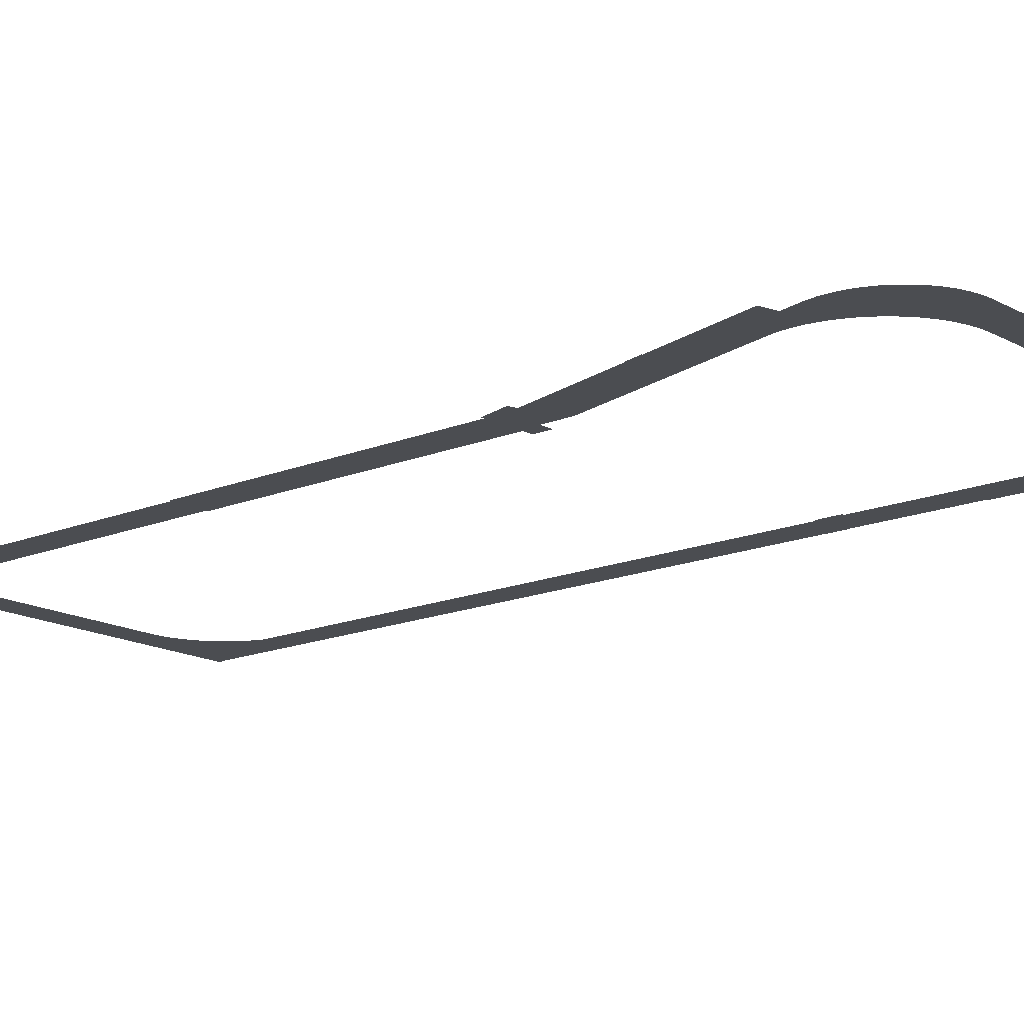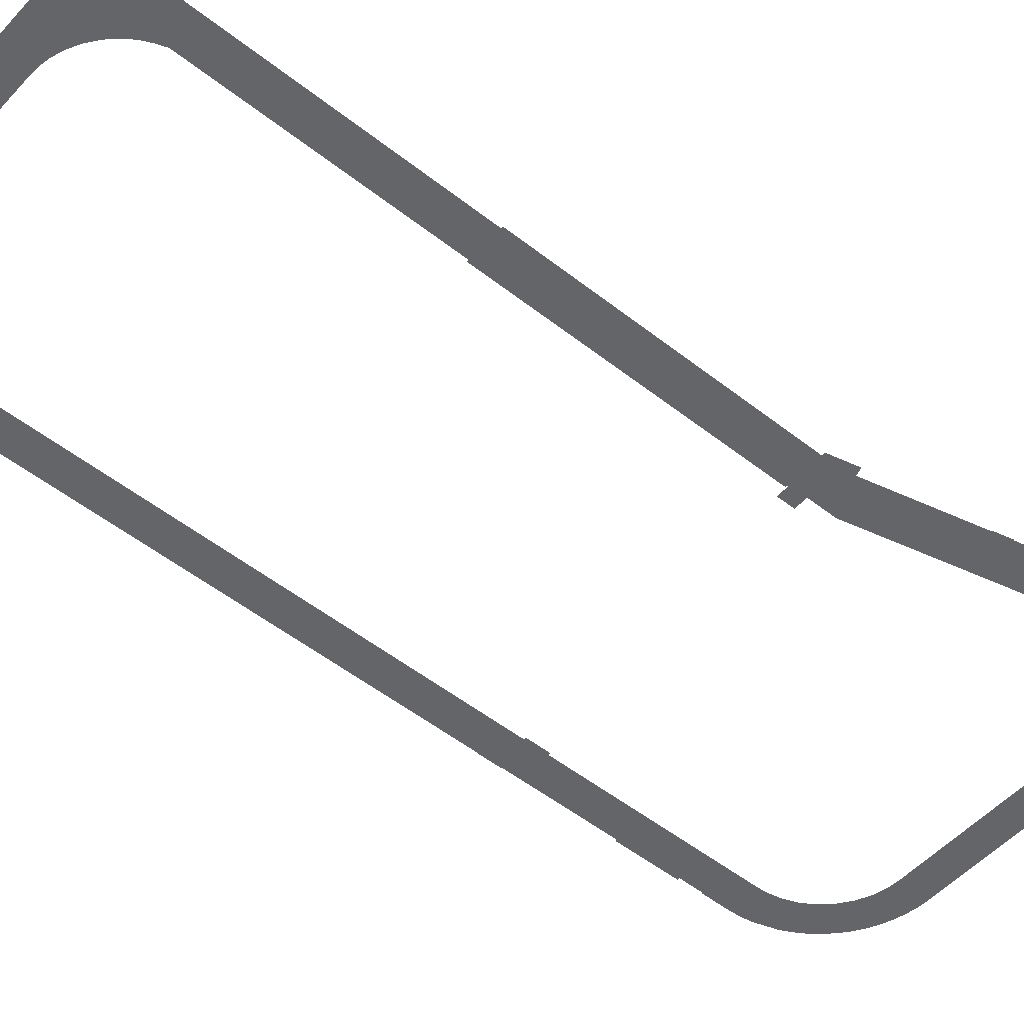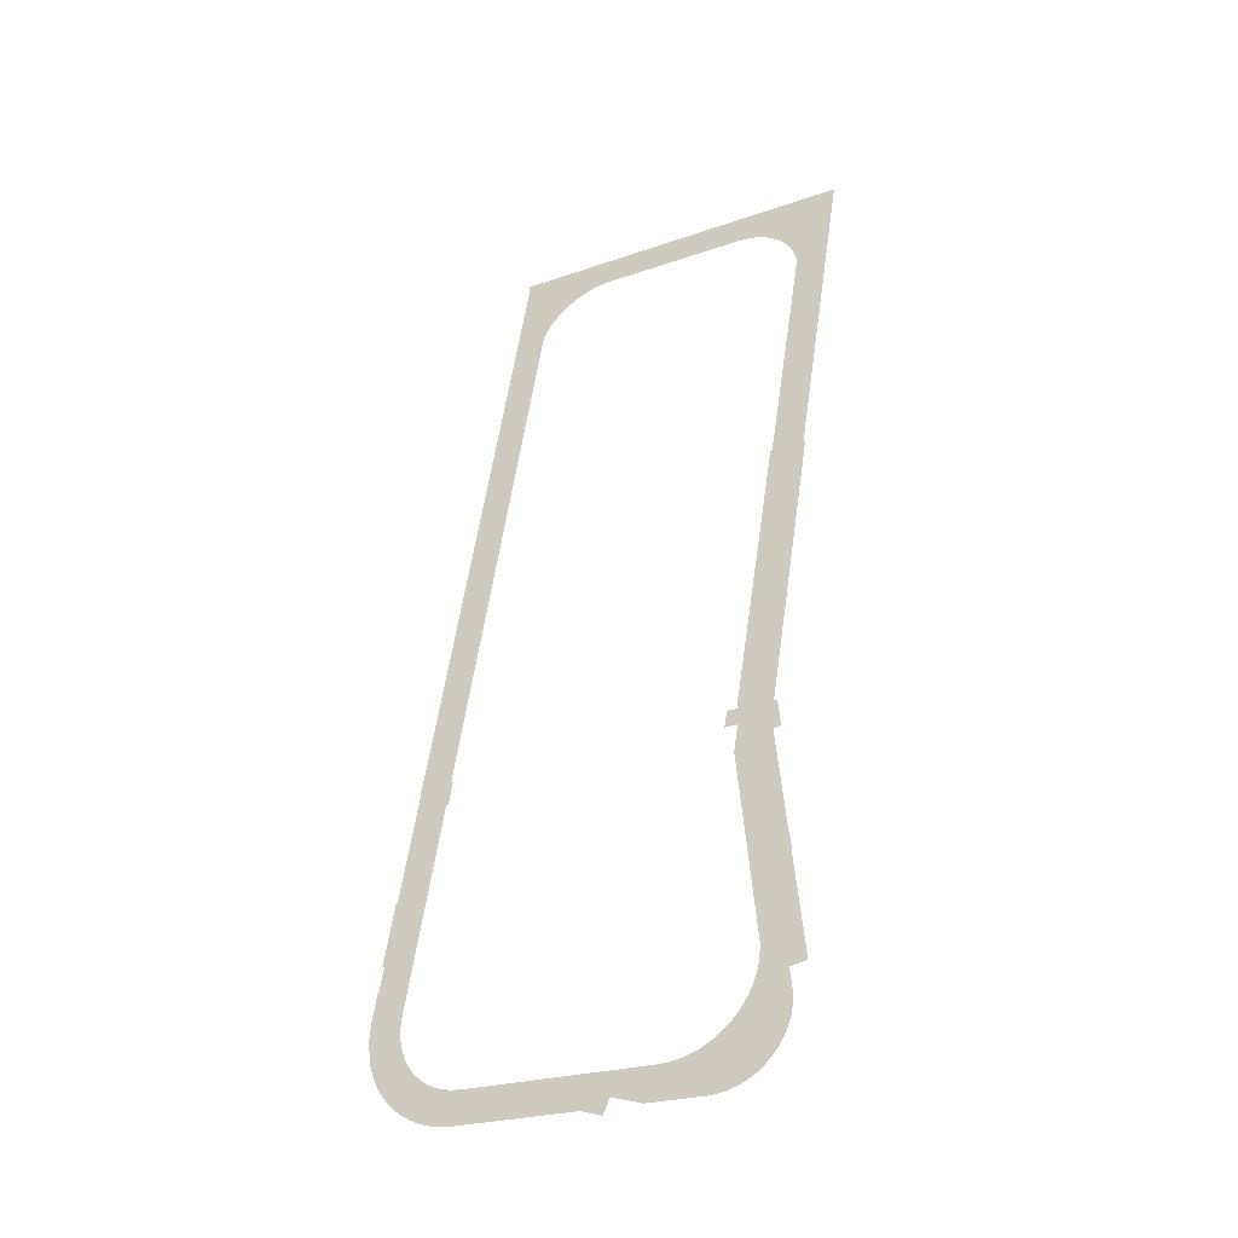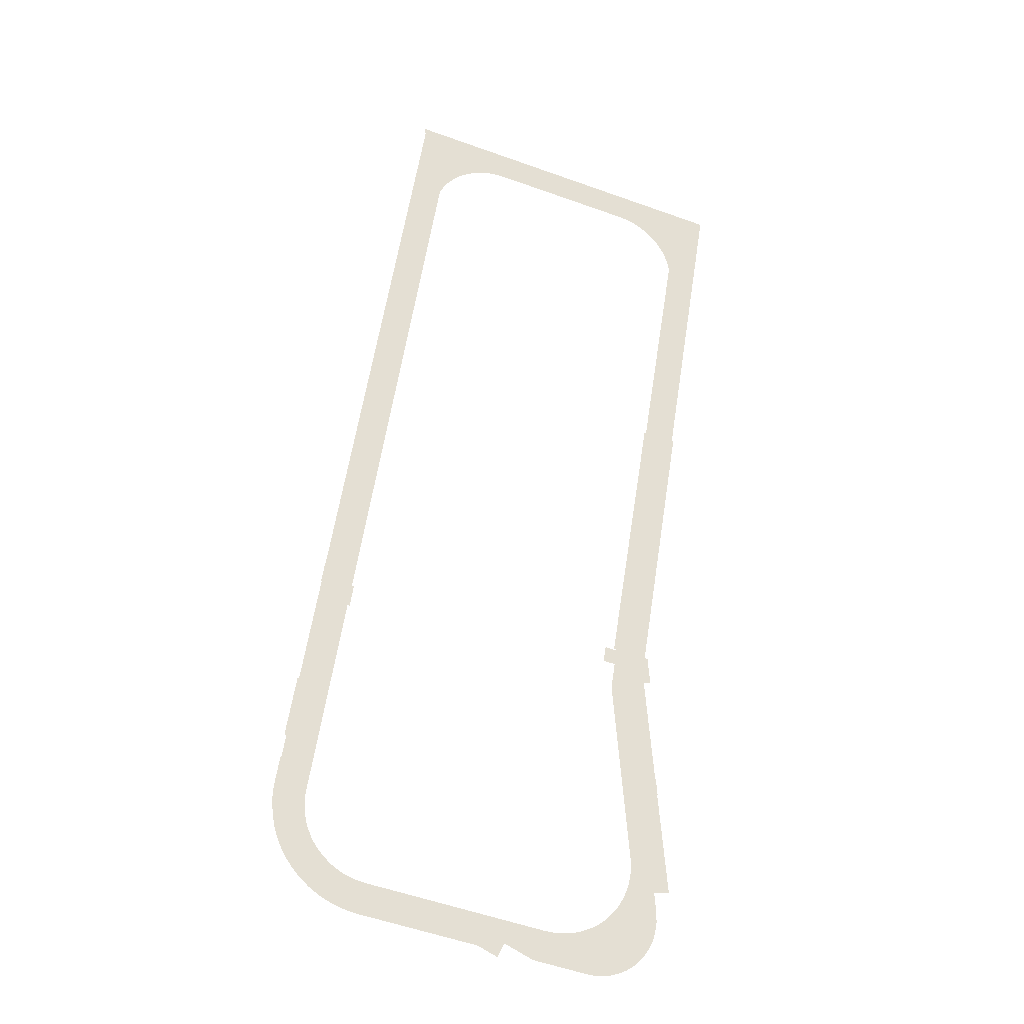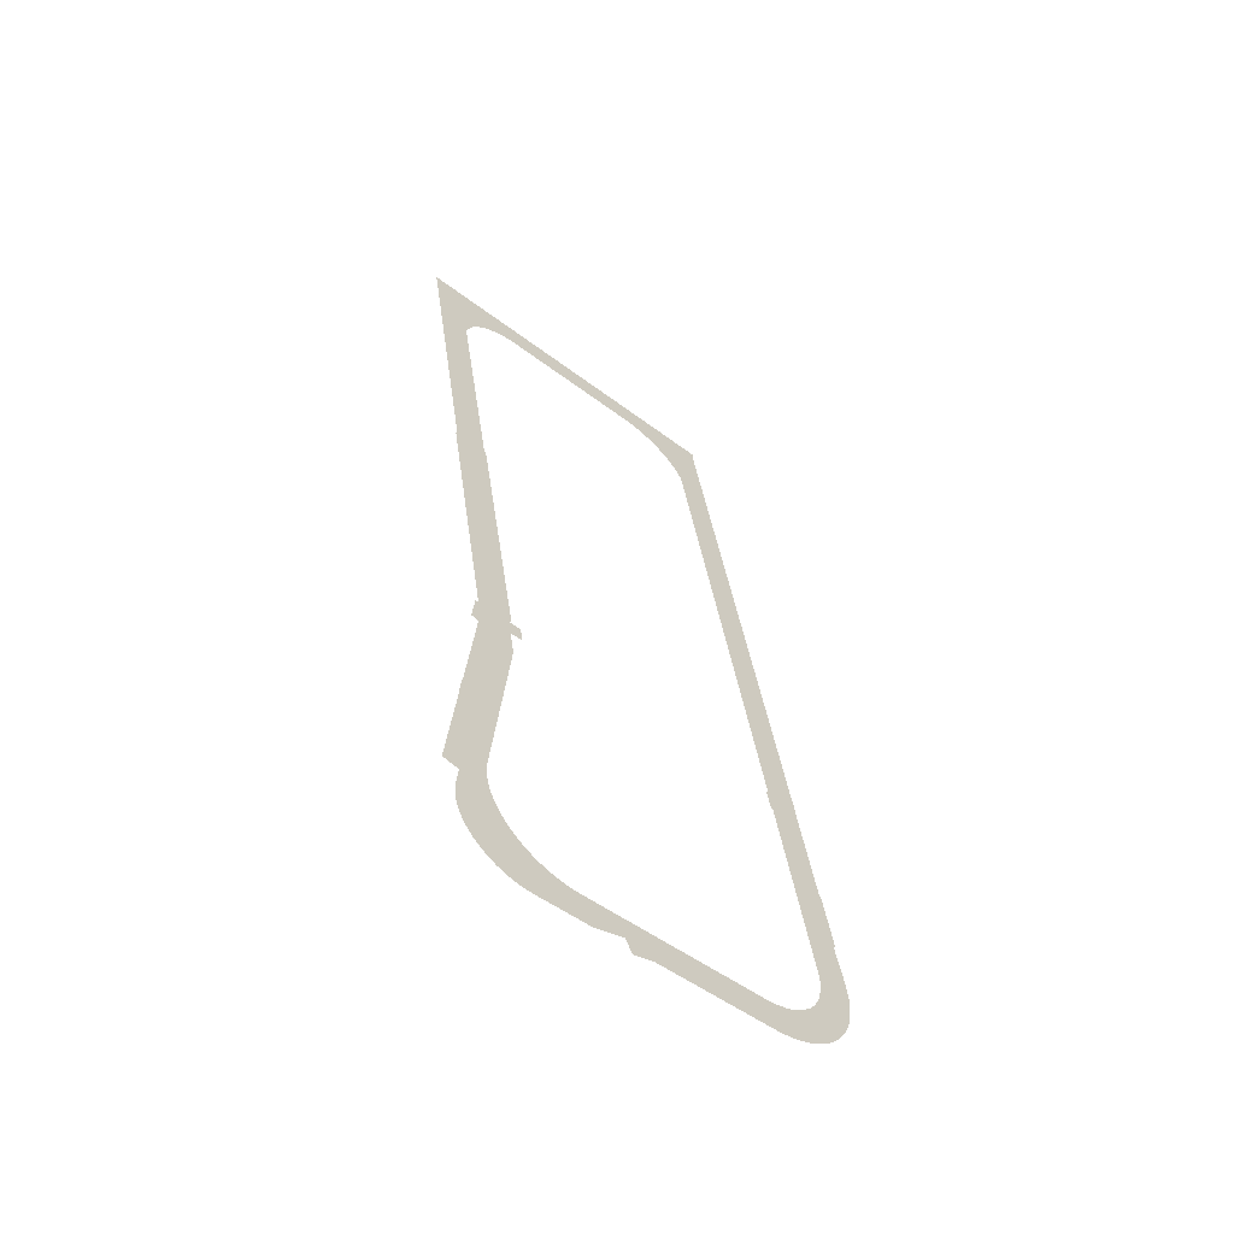
<metadata>
{"format":"obj","ext":"obj","renderer":"f3d","projection":"perspective","resolution":1024,"background":"white","views":[{"elev":-15.7,"azim":140.0,"up":"+Y"},{"elev":-51.4,"azim":58.5,"up":"+Y"},{"elev":-40.0,"azim":30.5,"up":"+Z"},{"elev":-28.7,"azim":-18.6,"up":"+Z"},{"elev":-61.4,"azim":139.8,"up":"+Z"}]}
</metadata>
<code>
v  25.8 -28.2 67.68
v  12.03 -28.2 64.74
v  10.68 -28.2 65.23
v  18.87 -28.2 55.64
v  17.89 -28.2 18.47
v  13.02 -28.2 19.25
v  18.6 -28.2 57.04
v  18.16 -28.2 58.4
v  17.78 -28.2 59.27
v  17.32 -28.2 60.11
v  16.36 -28.2 61.47
v  15.04 -28.2 62.84
v  13.5 -28.2 63.97
v  9.288 -28.2 65.54
v  -13.5 -28.2 69.2
v  -28.82 -28.2 76.46
v  -36.42 -28.2 27.21
v  -28.68 -28.2 75.3
v  -25.7 -28.2 62.82
v  -31.55 -28.2 26.42
v  -24.74 -28.2 64.46
v  -23.85 -28.2 65.57
v  -22.82 -28.2 66.57
v  -21.68 -28.2 67.43
v  -20.45 -28.2 68.15
v  -19.13 -28.2 68.7
v  -17.76 -28.2 69.09
v  -16.35 -28.2 69.31
v  -14.92 -28.2 69.34
v  6.466 -28.2 -77.27
v  5.244 -28.2 -77.85
v  -0.7949 -28.2 -71.91
v  0.5833 -28.2 -71.36
v  -44.57 -28.2 -54.55
v  -44.71 -28.2 -55.98
v  -49.62 -28.2 -55.43
v  -49.44 -28.2 -53.73
v  -44.62 -28.2 -57.89
v  -49.63 -28.2 -57.14
v  -44.13 -28.2 -59.99
v  -49.12 -28.2 -60.51
v  -43.27 -28.2 -61.97
v  -48.61 -28.2 -62.14
v  -42.22 -28.2 -63.56
v  -47.93 -28.2 -63.71
v  -47.09 -28.2 -65.2
v  -45.92 -28.2 -66.81
v  -40.36 -28.2 -65.43
v  -44.78 -28.2 -68.08
v  -43.5 -28.2 -69.22
v  -38.56 -28.2 -66.61
v  -42.12 -28.2 -70.22
v  -40.64 -28.2 -71.08
v  -36.57 -28.2 -67.45
v  -39.08 -28.2 -71.77
v  -37.46 -28.2 -72.31
v  -0.0667 -28.2 -78.41
v  -5.181 -28.2 -72.53
v  1.277 -28.2 -78.54
v  -3.698 -28.2 -72.5
v  2.626 -28.2 -78.48
v  -2.229 -28.2 -72.29
v  3.956 -28.2 -78.25
v  7.602 -28.2 -76.54
v  1.461 -28.2 -70.91
v  8.631 -28.2 -75.67
v  2.095 -28.2 -70.52
v  9.535 -28.2 -74.67
v  3.095 -28.2 -69.79
v  10.3 -28.2 -73.56
v  3.84 -28.2 -69.14
v  10.91 -28.2 -72.35
v  4.53 -28.2 -68.43
v  11.35 -28.2 -71.08
v  5.162 -28.2 -67.67
v  11.68 -28.2 -69.31
v  5.731 -28.2 -66.86
v  11.68 -28.2 -67.51
v  6.349 -28.2 -65.79
v  6.857 -28.2 -64.66
v  11.43 -28.2 -64.56
v  7.251 -28.2 -63.49
v  7.566 -28.2 -62.04
v  13.93 -28.2 -64.34
v  7.713 -28.2 -60.07
v  12.56 -28.2 -48.31
v  12.1 -28.2 -28.96
v  10.92 -28.2 -29.06
v  5.874 -28.2 -26.41
v  6.087 -28.2 -23.85
v  5.204 -28.2 -30.58
v  4.361 -28.2 -23.57
v  3.954 -28.2 -26.1
v  11.73 -28.2 -24.6
v  6.112 -28.2 -23.7
v  -43.93 -28.2 -19.15
v  -43.38 -28.2 -15.74
v  -38.46 -28.2 -16.53
v  -38.88 -28.2 -19.13
v  -43.84 -28.2 -19.17
v  -39.45 -28.2 -22.69
v  -38.55 -28.2 -19.19
v  -39.12 -28.2 -22.74
v  -46.84 -28.2 -36.35
v  -46.61 -28.2 -36.39
v  -48.05 -28.2 -45.94
v  -48.37 -28.2 -45.89
v  -48.61 -28.2 -49.43
v  -48.74 -28.2 -49.41
v  -8.547 -28.2 -77.05
v  -13.16 -28.2 -74.91
v  -6.657 -28.2 -72.38
v  -17.38 -28.2 -75.63
v  -34.94 -28.2 -67.83
v  -14.18 -28.2 -77.11
v  -35.79 -28.2 -72.67
v  12.65 -28.2 -48.3
v  12.33 -28.2 -45.59
v  12.43 -28.2 -45.58
v  -31.55 -28.2 26.42
v  -38.46 -28.2 -16.53
v  -43.33 -28.2 -15.74
v  -36.42 -28.2 27.2
v  5.842 -28.2 -23.65
v  12.75 -28.2 19.3
v  18.16 -28.2 18.43
v  11.25 -28.2 -24.52
g M_XA_huandaoA_floor
f 1 2 3
f 4 1 5 6
f 1 4 7
f 1 7 8
f 1 8 9
f 1 9 10
f 1 10 11
f 1 11 12
f 1 12 13
f 1 13 2
f 14 1 3
f 1 14 15 16
f 17 18 19 20
f 19 18 21
f 21 18 22
f 22 18 23
f 23 18 24
f 24 18 25
f 25 18 26
f 26 18 27
f 27 18 28
f 28 18 29
f 18 16 15 29
f 30 31 32 33
f 34 35 36 37
f 35 38 39 36
f 38 40 41 39
f 40 42 43 41
f 42 44 45 43
f 45 44 46
f 46 44 47
f 44 48 49 47
f 49 48 50
f 48 51 52 50
f 52 51 53
f 51 54 55 53
f 55 54 56
f 57 58 59
f 58 60 61 59
f 60 62 63 61
f 62 32 31 63
f 64 30 33 65
f 66 64 65 67
f 68 66 67 69
f 70 68 69 71
f 72 70 71 73
f 74 72 73 75
f 76 74 75 77
f 78 76 77 79
f 80 78 79
f 81 78 80 82
f 83 81 82
f 84 81 83 85
f 85 86 84
f 87 88 89 90
f 91 89 88
f 92 90 89 93
f 94 87 90 95
f 96 97 98
f 99 100 96 98
f 100 99 101
f 101 99 102 103
f 104 105 106 107
f 108 106 34
f 108 34 37 109
f 105 100 101
f 34 106 105 101
f 110 111 112
f 57 110 112 58
f 112 111 113 114
f 111 115 113
f 113 116 114
f 54 114 116 56
f 117 86 118 119
f 91 88 118
f 118 86 85 91
f 120 121 122 123
f 124 125 126 127

</code>
